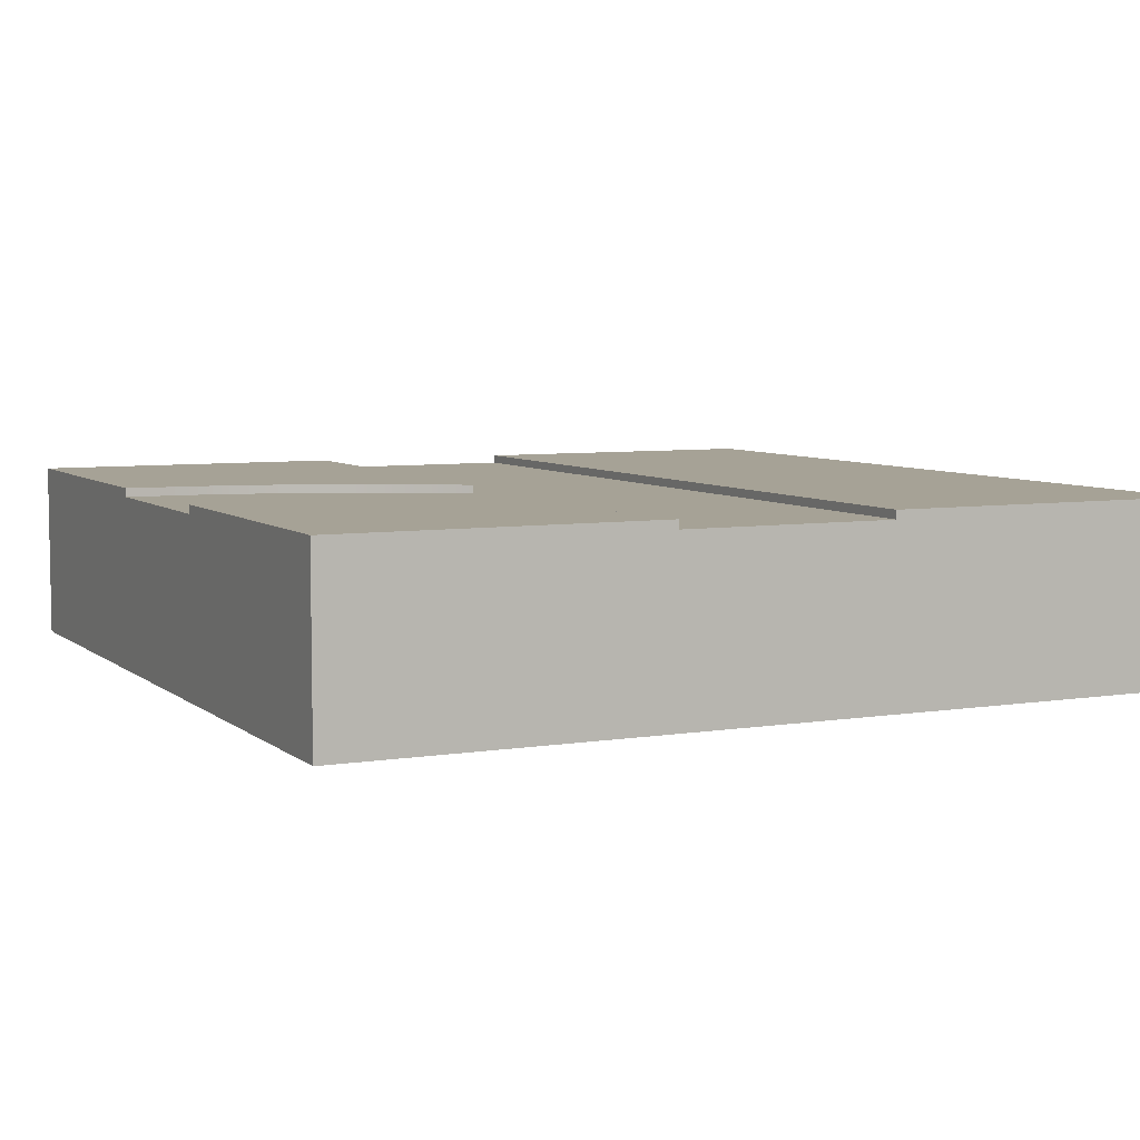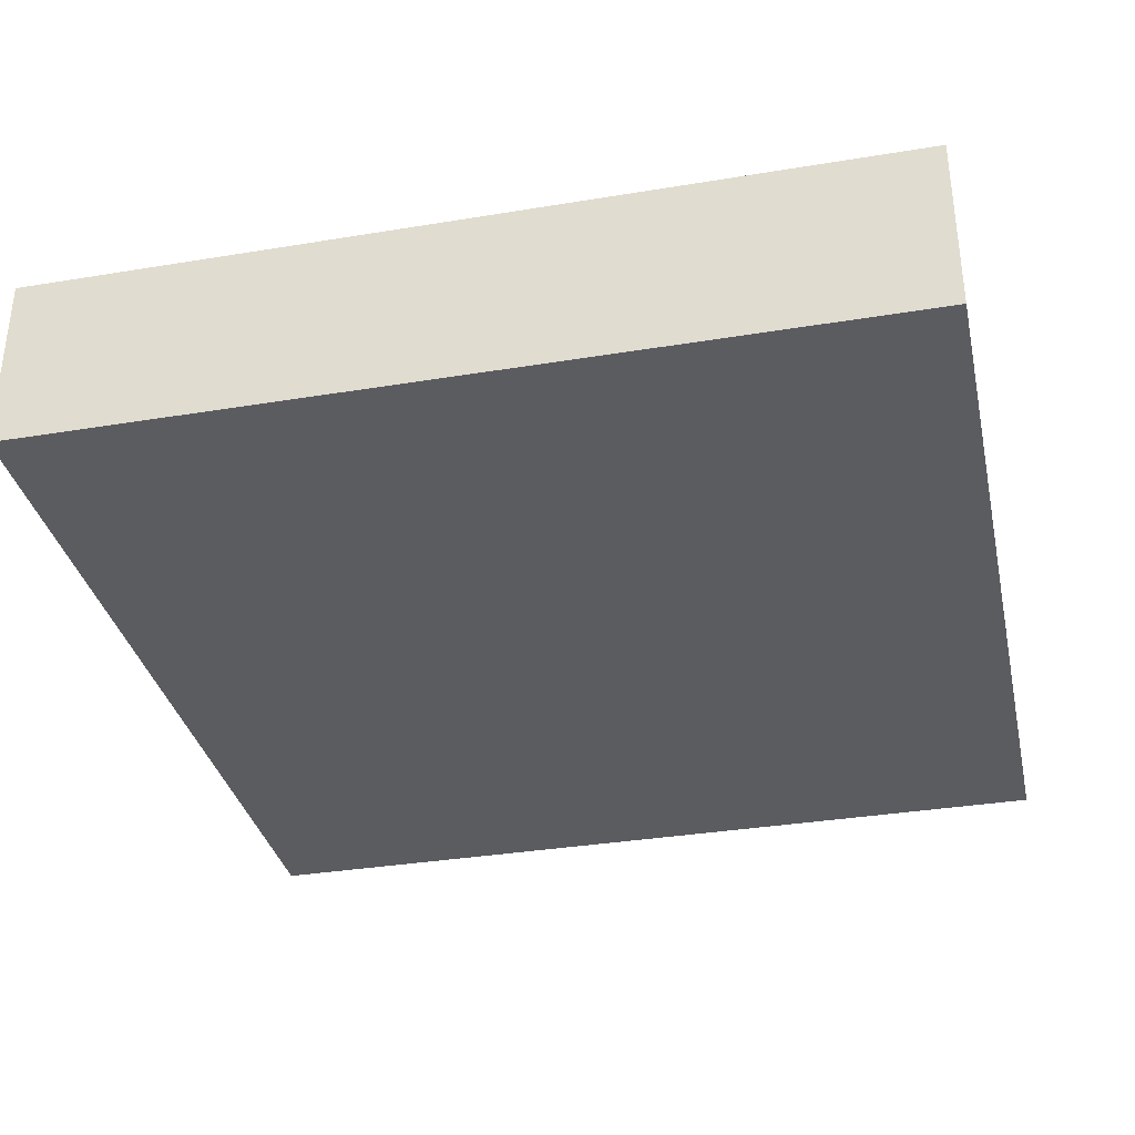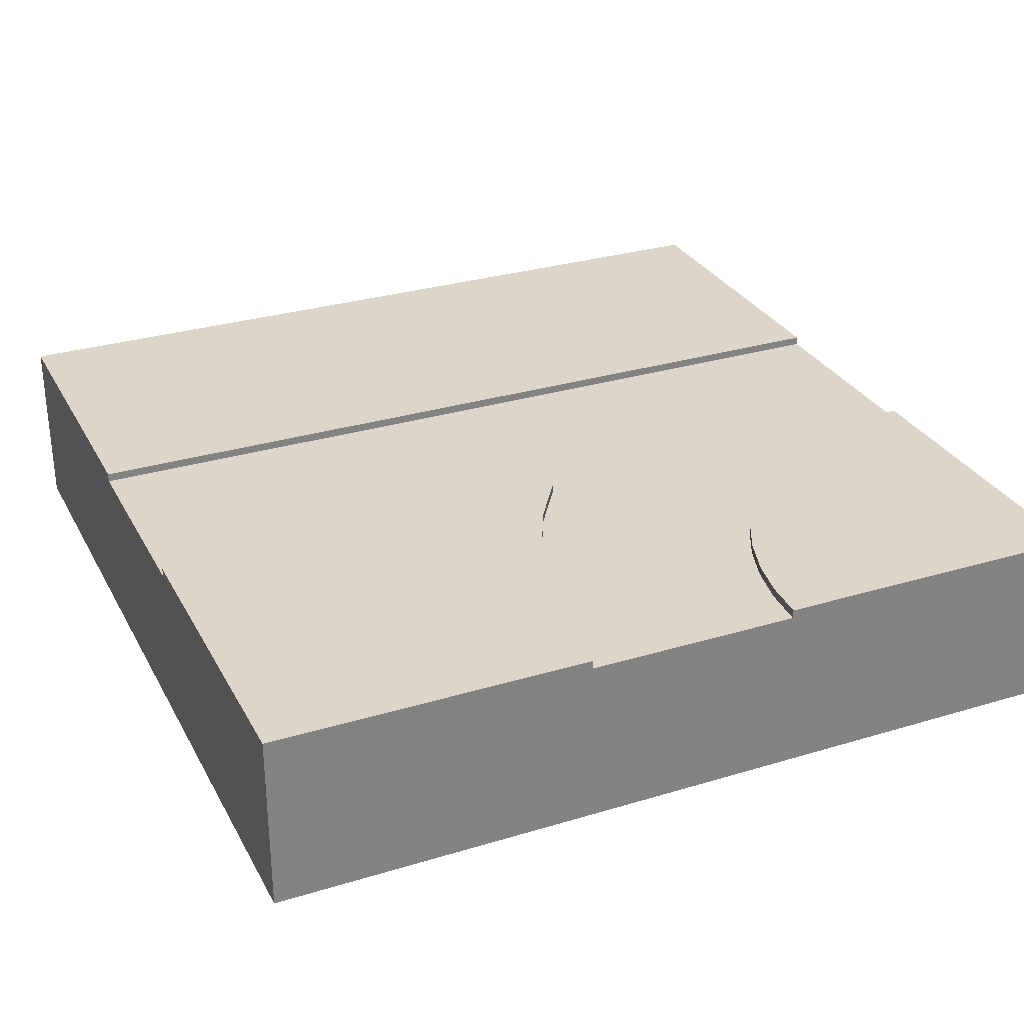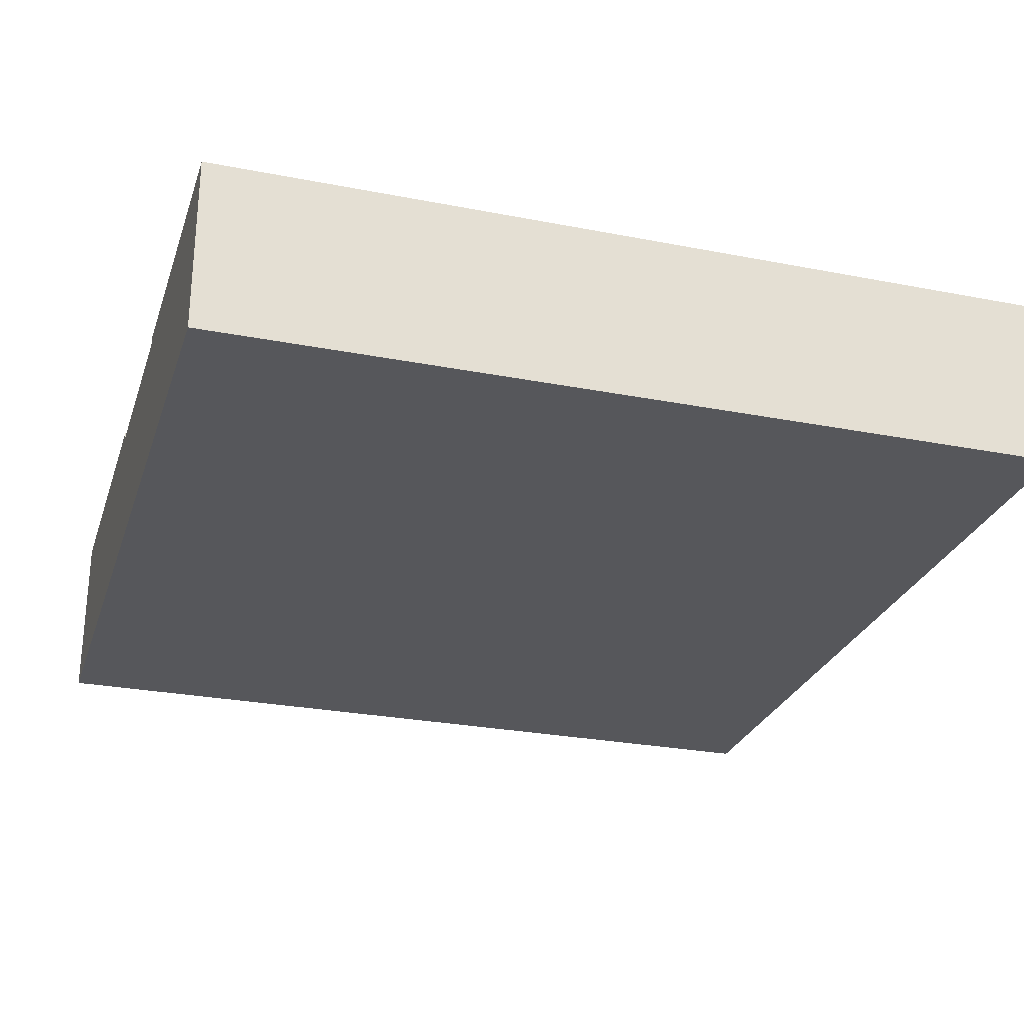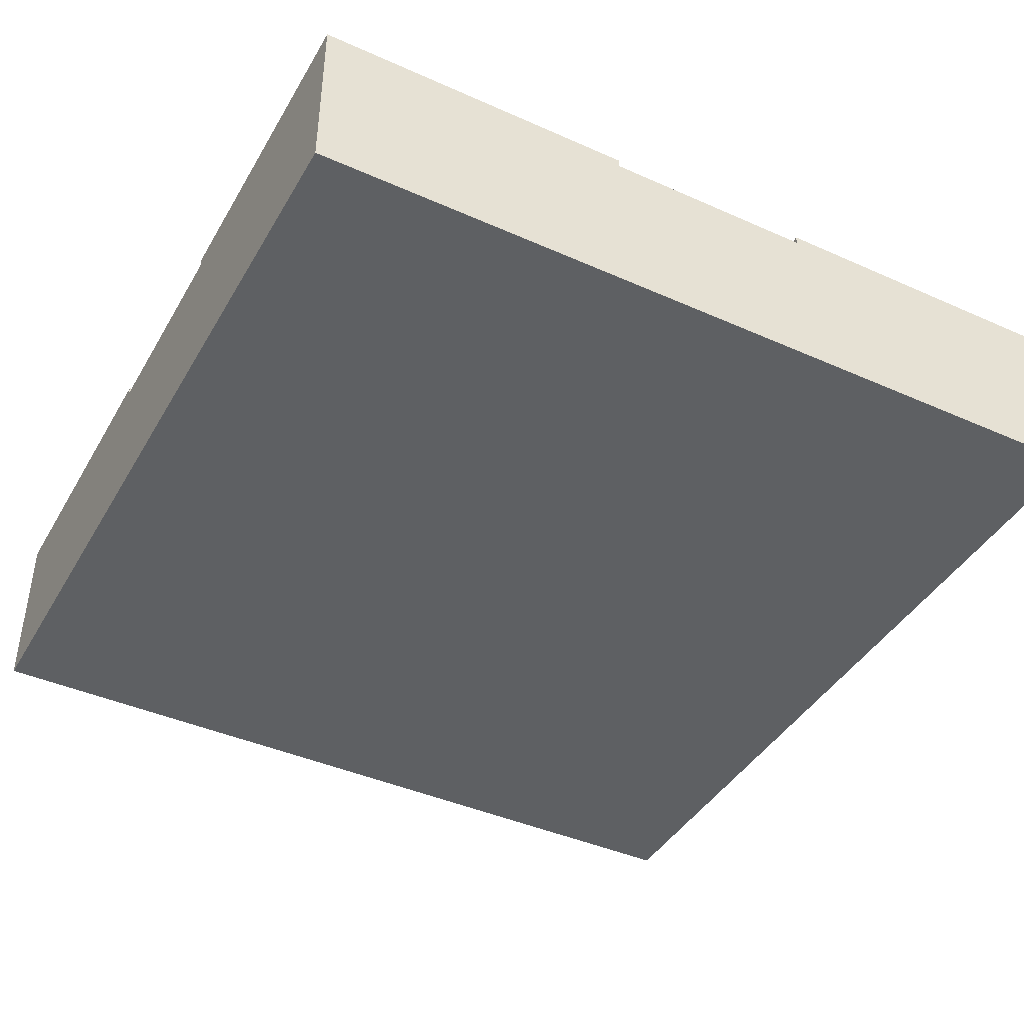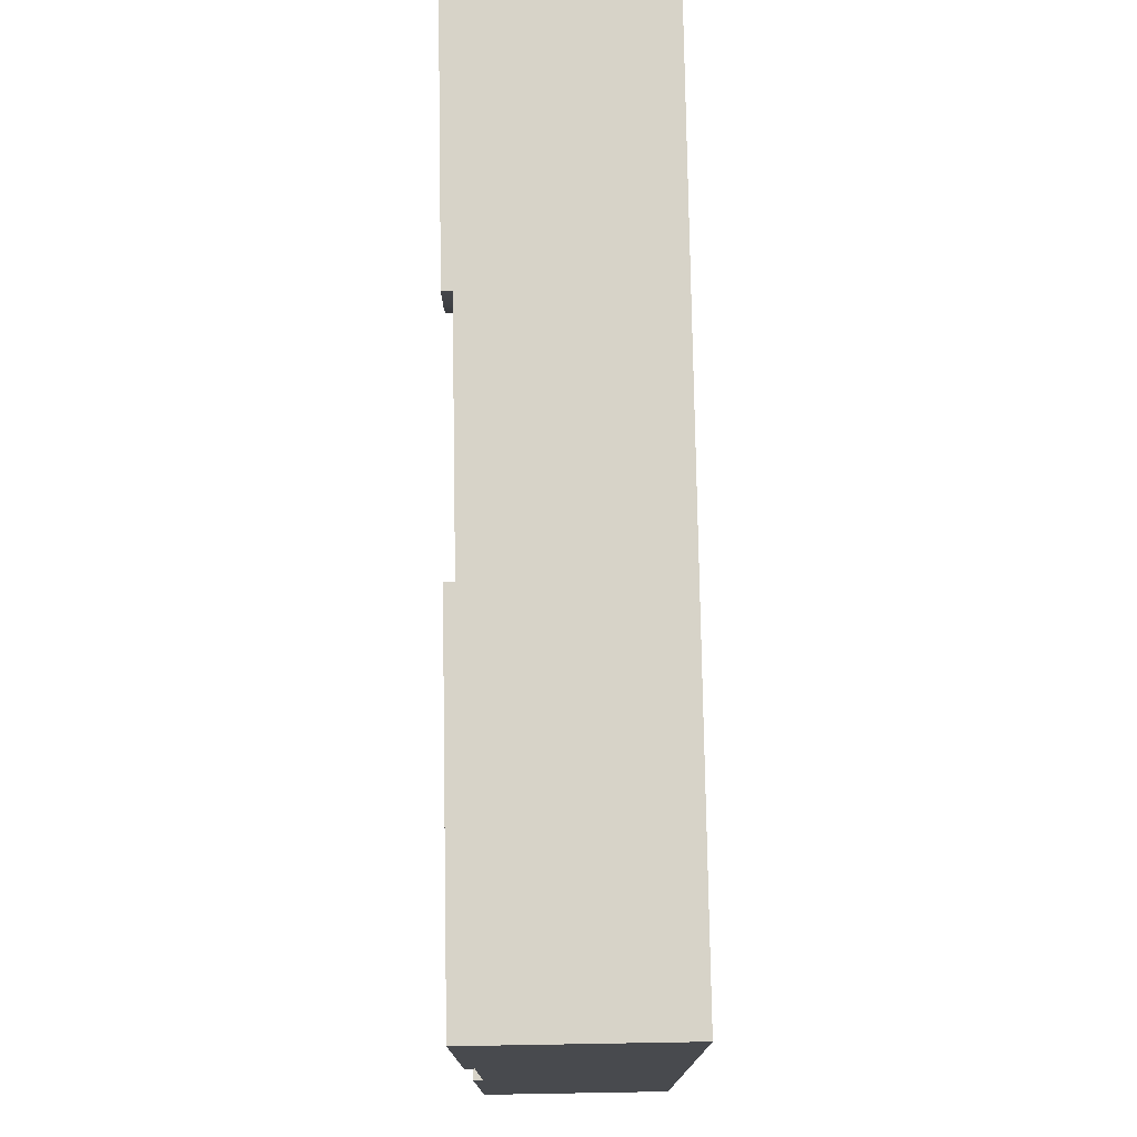
<metadata>
{"format":"obj","ext":"obj","renderer":"f3d","projection":"perspective","resolution":1024,"background":"white","views":[{"elev":6.3,"azim":64.2,"up":"+Y"},{"elev":-34.5,"azim":-167.5,"up":"+Y"},{"elev":29.8,"azim":-23.9,"up":"+Y"},{"elev":-27.1,"azim":163.2,"up":"+Y"},{"elev":-42.1,"azim":-28.1,"up":"+Y"},{"elev":77.0,"azim":-91.0,"up":"+Z"}]}
</metadata>
<code>
o Mesh1_Group1_Model.272
v 2.438 0.63 -0.9743
v 2.569 0.63 -1.039
v 2.569 0.6 -1.039
v 2.438 0.6 -0.9743
v 3 0.63 0
v 3 0.63 -1.125
v 2.853 0.63 -1.115
v 2.709 0.63 -1.087
v 2.315 0.63 -0.8925
v 2.204 0.63 -0.7955
v 2.107 0.63 -0.6849
v 2.026 0.63 -0.5625
v 1.961 0.63 -0.4305
v 1.913 0.63 -0.2912
v 1.885 0.63 -0.1468
v 1.875 0.63 0
v 3 0.6 -1.875
v 3 0.3 -1.875
v 3 0.3 -1.125
v 3 0.6 -1.125
v 3 0 0
v 3 0 -3
v 3 0.63 -3
v 3 0.63 -1.875
v 0 0.6 -1.875
v 0 0.6 -1.125
v 1.501 0.6 -1.125
v 1.376 0.6 -0.9375
v 1.268 0.6 -0.7175
v 1.189 0.6 -0.4853
v 1.141 0.6 -0.2447
v 1.125 0.6 0
v 1.875 0.6 0
v 1.885 0.6 -0.1468
v 1.913 0.6 -0.2912
v 1.961 0.6 -0.4305
v 2.026 0.6 -0.5625
v 2.107 0.6 -0.6849
v 2.204 0.6 -0.7955
v 2.315 0.6 -0.8925
v 2.709 0.6 -1.087
v 2.853 0.6 -1.115
v 0 0.63 -1.875
v 0 0.63 -3
v 0 0.3 -1.125
v 0 0.3 -1.875
v 0 0 -3
v 0 0 0
v 0 0.63 0
v 0 0.63 -1.125
v 1.875 0.3 0
v 1.125 0.3 0
v 1.125 0.63 0
v 1.141 0.63 -0.2447
v 1.376 0.63 -0.9375
v 1.501 0.63 -1.125
v 1.189 0.63 -0.4853
v 1.268 0.63 -0.7175
f 19 20 5 21
f 5 9 10
f 18 19 21
f 44 43 24 23
f 48 49 26 45
f 45 46 47
f 23 22 47 44
f 22 21 48 47
f 52 32 49 48
f 52 21 51
f 15 14 35 34
f 14 13 36 35
f 13 12 37 36
f 12 11 38 37
f 11 10 39 38
f 10 9 40 39
f 9 1 4 40
f 54 53 32 31
f 50 49 54 57
f 50 56 27 26
f 55 58 29 28
f 58 57 30 29
f 57 54 31 30
f 2 8 41 3
f 8 7 42 41
f 7 6 20 42
f 15 16 5
f 5 14 15
f 5 12 13
f 5 10 11
f 5 1 9
f 5 8 2
f 5 6 7
f 13 14 5
f 5 11 12
f 5 2 1
f 8 5 7
f 23 24 17
f 22 23 17 18
f 20 6 5
f 21 22 18
f 24 43 25 17
f 46 25 44 47
f 26 49 50
f 25 43 44
f 47 48 45
f 21 5 33 51
f 49 32 53
f 5 16 33
f 16 15 34 33
f 21 52 48
f 49 53 54
f 55 56 50
f 28 27 56 55
f 58 55 50
f 50 57 58
f 1 2 3 4
f 34 31 32 33
f 32 52 51 33
f 20 19 18 17
f 30 31 34 35
f 42 20 17
f 29 30 35 36
f 41 42 17
f 37 28 29 36
f 3 41 17
f 28 37 38 27
f 4 3 17
f 27 4 17
f 27 38 39
f 27 40 4
f 27 25 26
f 17 25 27
f 27 39 40
f 25 46 45 26

</code>
